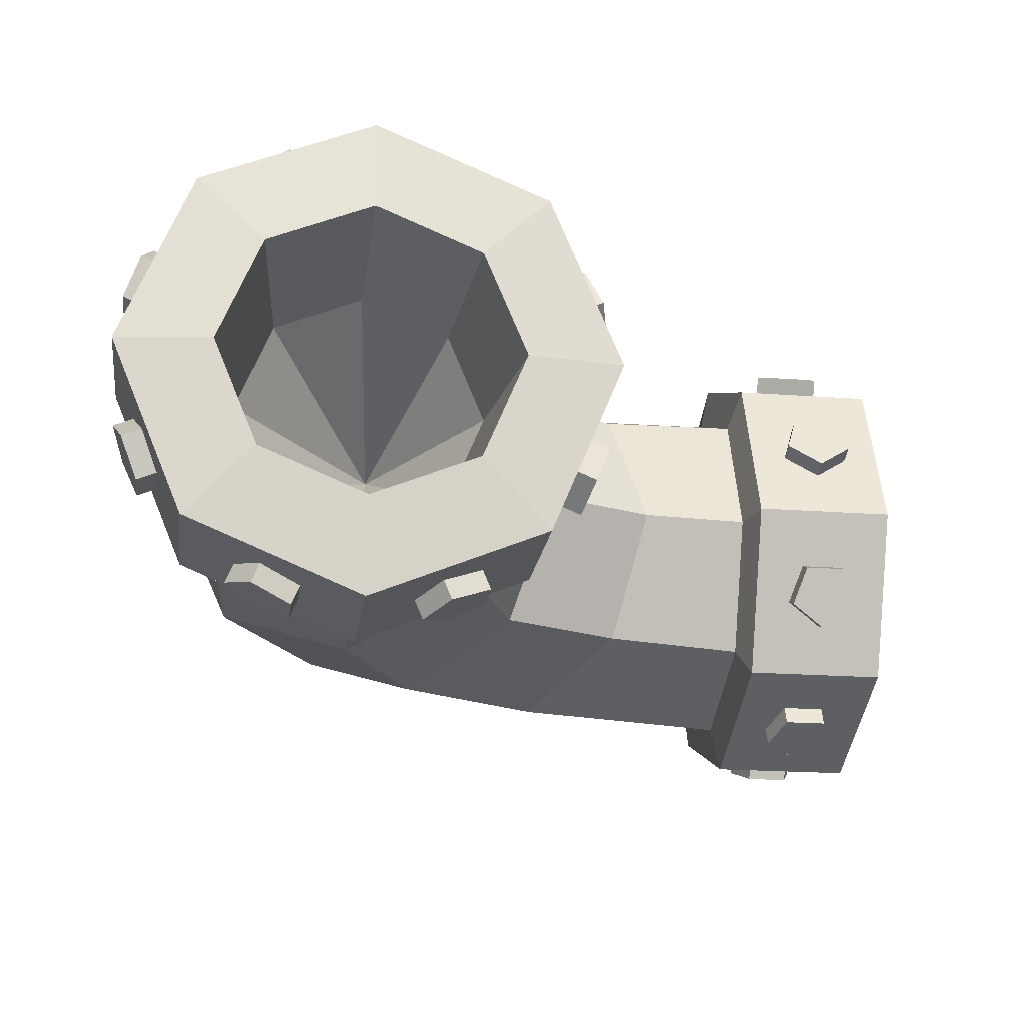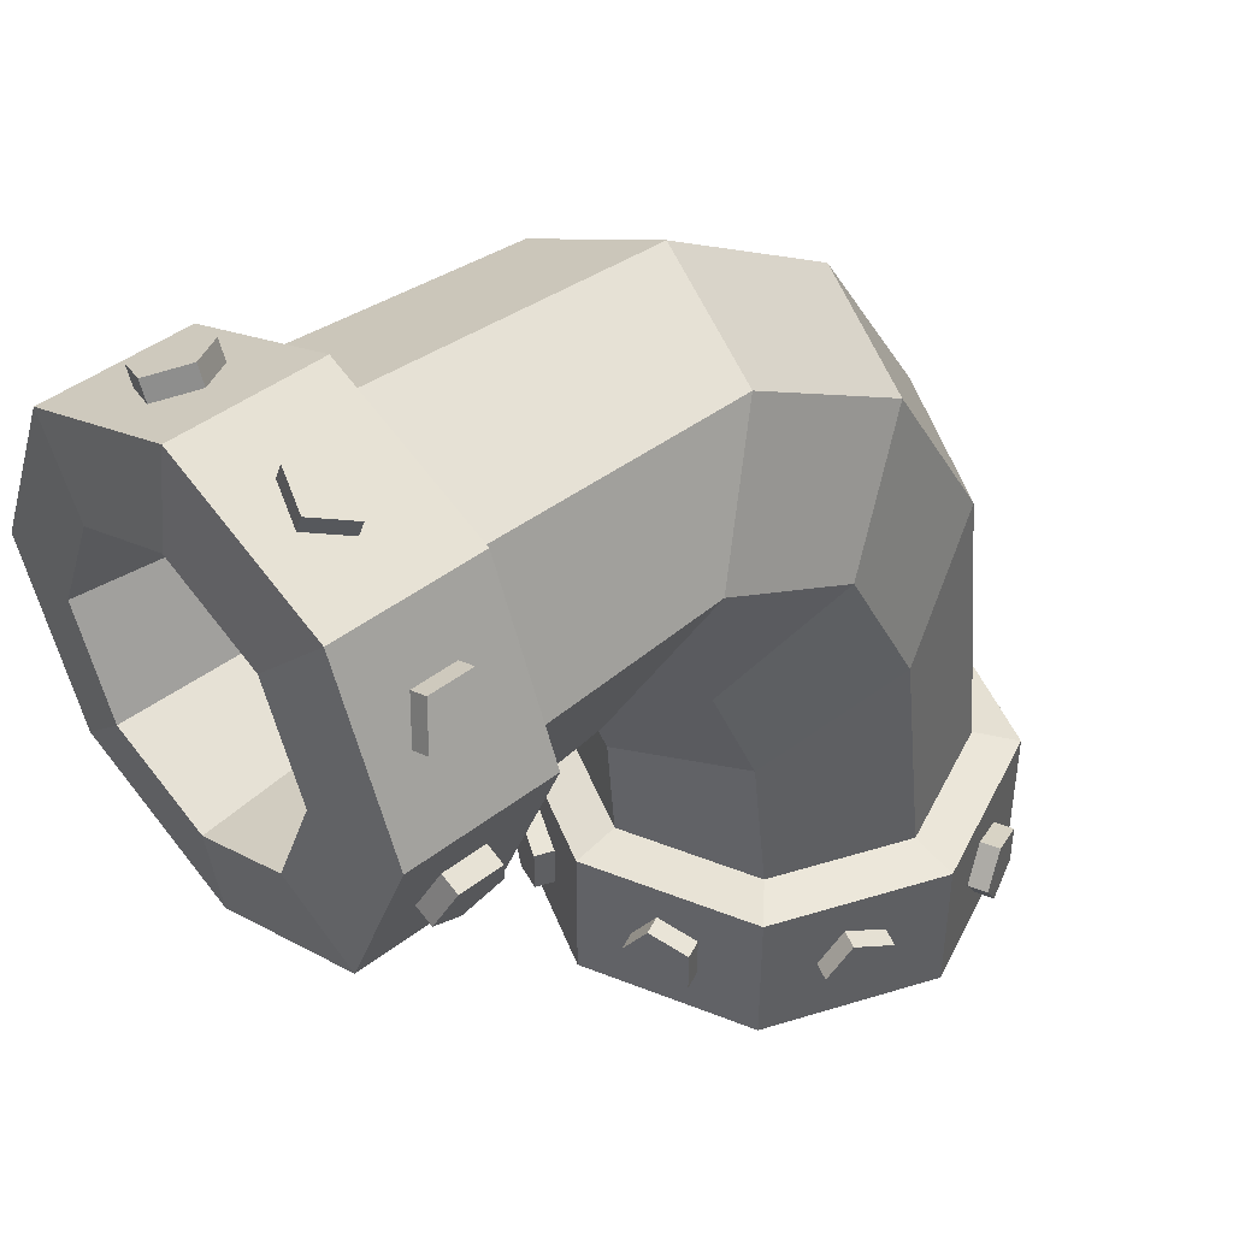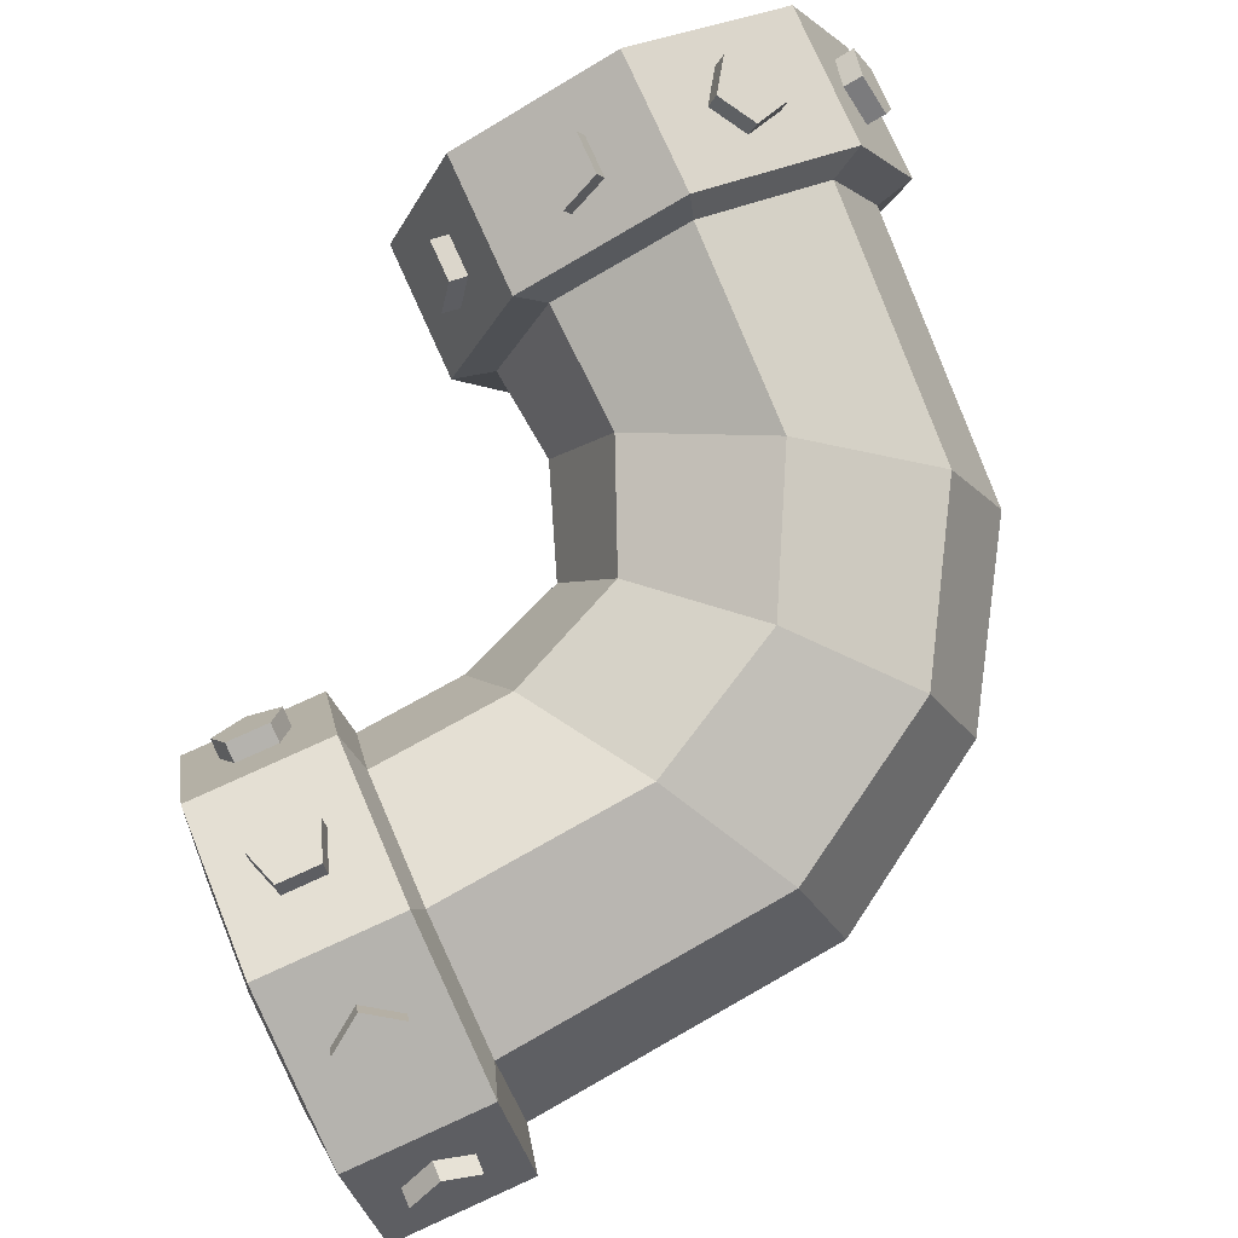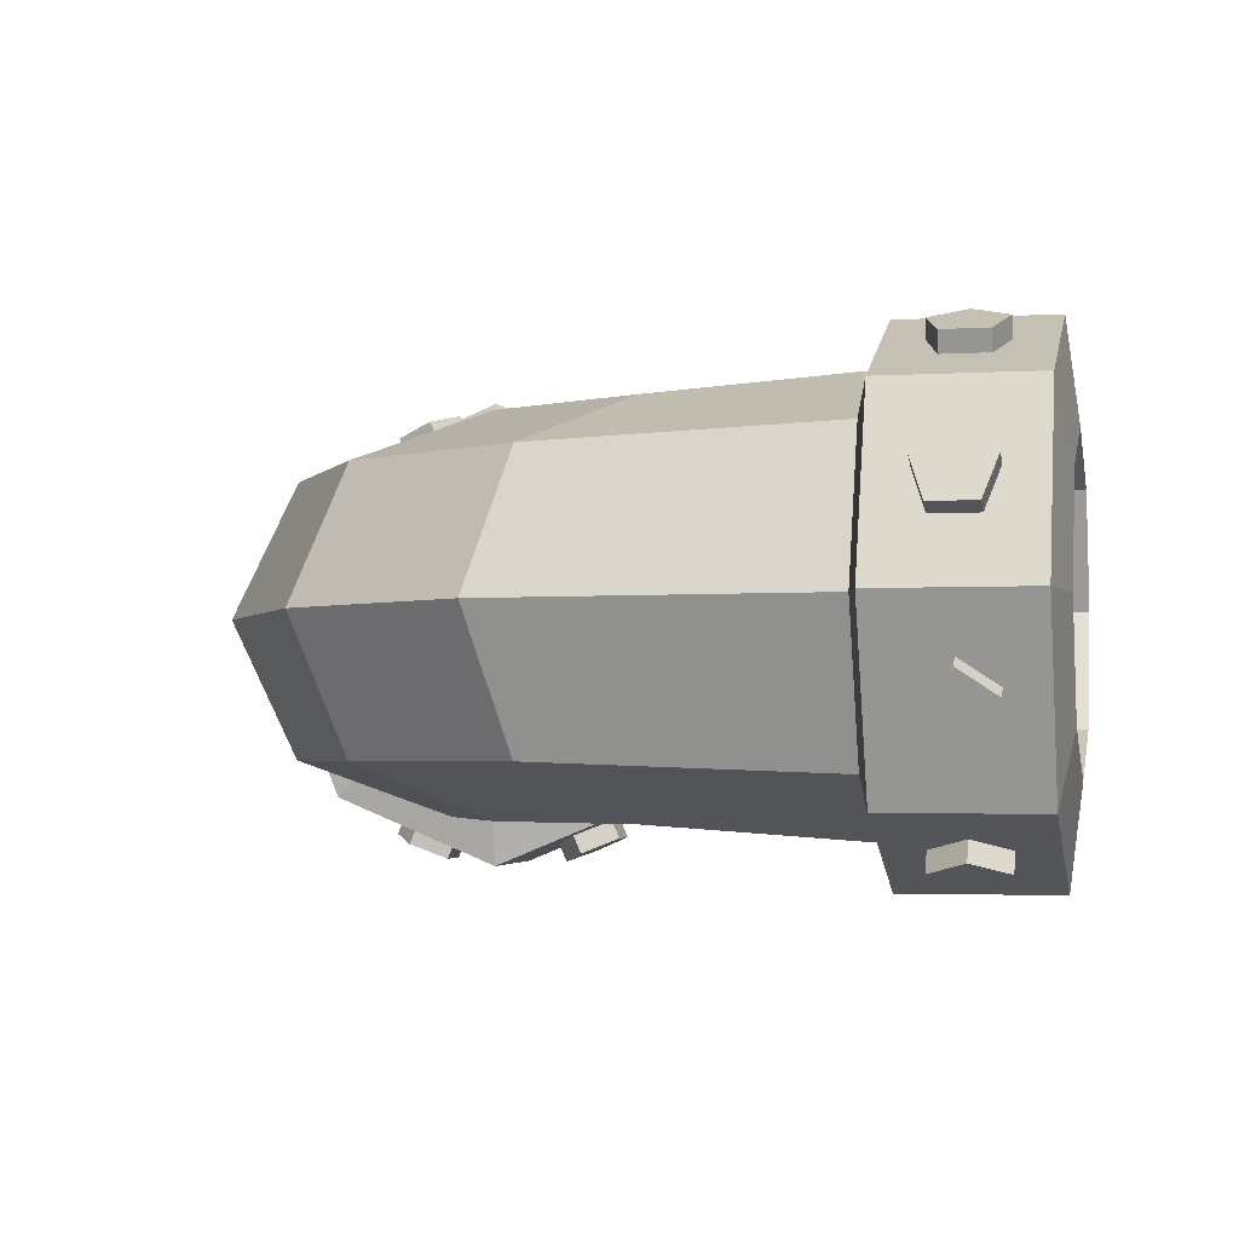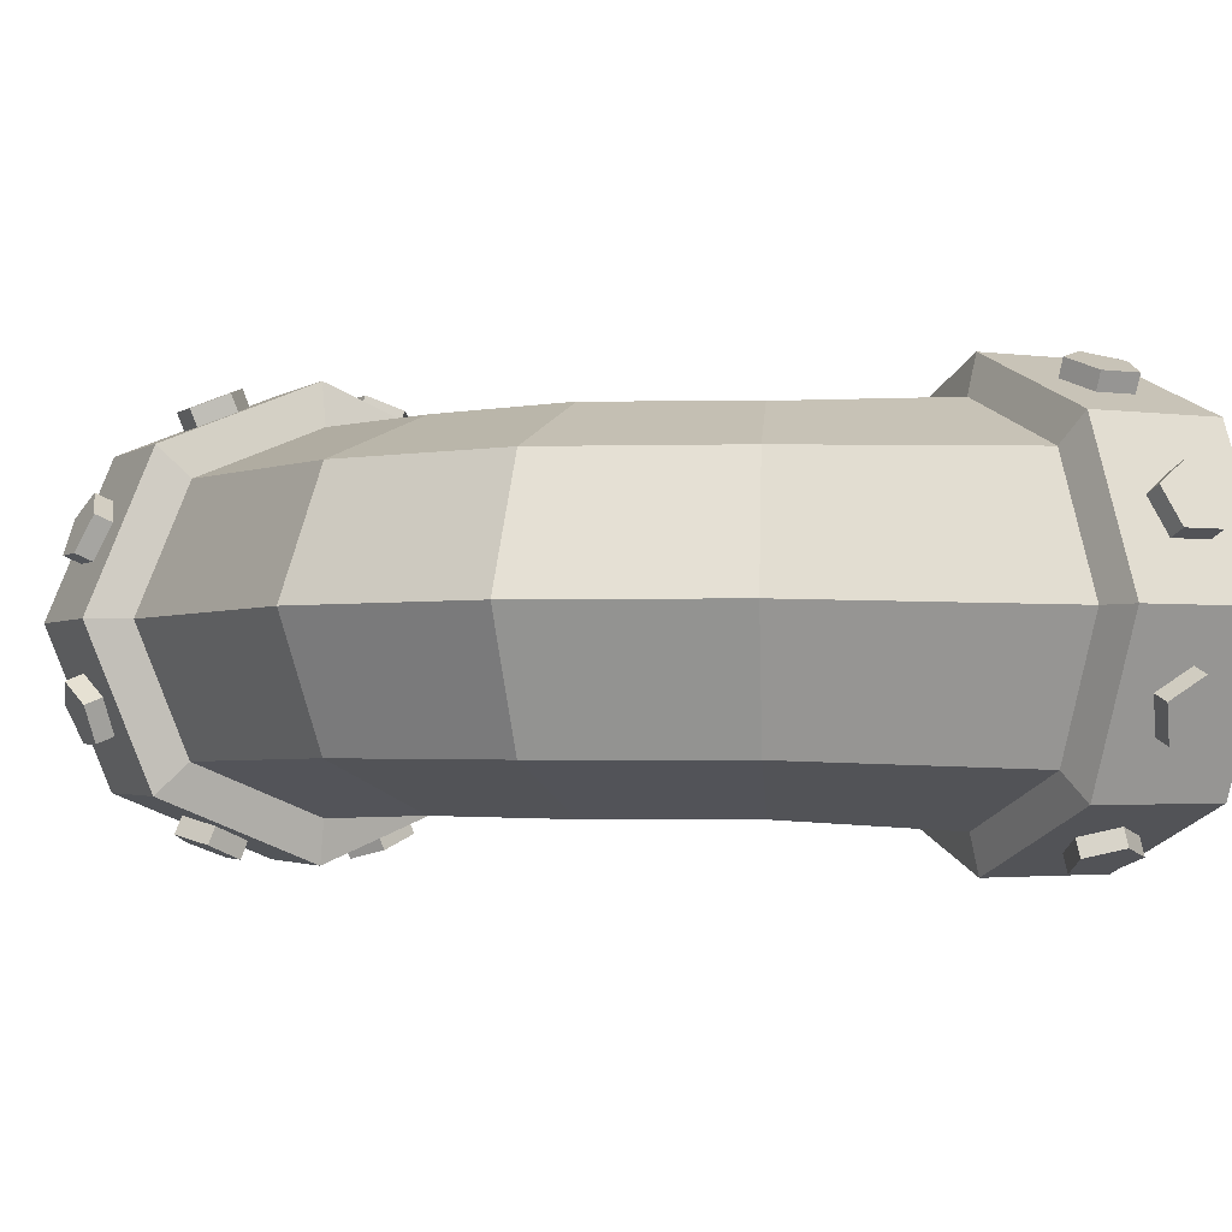
<metadata>
{"format":"obj","ext":"obj","renderer":"f3d","projection":"perspective","resolution":1024,"background":"white","views":[{"elev":-19.9,"azim":82.1,"up":"+Y"},{"elev":43.6,"azim":137.6,"up":"+Z"},{"elev":79.6,"azim":-114.3,"up":"+Y"},{"elev":-2.8,"azim":12.2,"up":"+Y"},{"elev":-2.3,"azim":-26.1,"up":"+Y"}]}
</metadata>
<code>
v 0.8082 0.7178 1.099
v 0.8296 0.6926 1.16
v 0.8991 0.6926 1.16
v 0.9205 0.7178 1.099
v 0.8643 0.7335 1.061
v 0.8082 0.7531 1.113
v 0.8296 0.7278 1.174
v 0.8991 0.7278 1.174
v 0.9205 0.7531 1.113
v 0.8643 0.7687 1.076
v 0.8643 0.7461 1.13
v 0.8082 0.5376 1.299
v 0.8296 0.4766 1.324
v 0.8991 0.4766 1.324
v 0.9205 0.5376 1.299
v 0.8643 0.5753 1.283
v 0.8082 0.5522 1.334
v 0.8296 0.4912 1.359
v 0.8991 0.4912 1.359
v 0.9205 0.5522 1.334
v 0.8643 0.5899 1.318
v 0.8643 0.5353 1.341
v 0.8082 0.2687 1.313
v 0.8296 0.2077 1.287
v 0.8991 0.2077 1.287
v 0.9205 0.2687 1.313
v 0.8643 0.3065 1.328
v 0.8082 0.2541 1.348
v 0.8296 0.1931 1.323
v 0.8991 0.1931 1.323
v 0.9205 0.2541 1.348
v 0.8643 0.2919 1.364
v 0.8643 0.2373 1.341
v 0.8082 0.06874 1.132
v 0.8296 0.04346 1.071
v 0.8991 0.04346 1.071
v 0.9205 0.06874 1.132
v 0.8643 0.08437 1.17
v 0.8082 0.0335 1.147
v 0.8296 0.008222 1.086
v 0.8991 0.008222 1.086
v 0.9205 0.0335 1.147
v 0.8643 0.04912 1.185
v 0.8643 0.02651 1.13
v 0.8082 0.05477 0.8636
v 0.8296 0.08005 0.8026
v 0.8991 0.08005 0.8026
v 0.9205 0.05477 0.8636
v 0.8643 0.03915 0.9013
v 0.8082 0.01953 0.849
v 0.8296 0.04481 0.788
v 0.8991 0.04481 0.788
v 0.9205 0.01953 0.849
v 0.8643 0.003904 0.8867
v 0.8643 0.02651 0.8322
v 0.8082 0.235 0.6636
v 0.8296 0.296 0.6383
v 0.8991 0.296 0.6383
v 0.9205 0.235 0.6636
v 0.8643 0.1973 0.6792
v 0.8082 0.2204 0.6284
v 0.8296 0.2814 0.6031
v 0.8991 0.2814 0.6031
v 0.9205 0.2204 0.6284
v 0.8643 0.1827 0.644
v 0.8643 0.2373 0.6214
v 0.8082 0.5039 0.6496
v 0.8296 0.5649 0.6749
v 0.8991 0.5649 0.6749
v 0.9205 0.5039 0.6496
v 0.8643 0.4662 0.634
v 0.8082 0.5185 0.6144
v 0.8296 0.5795 0.6397
v 0.8991 0.5795 0.6397
v 0.9205 0.5185 0.6144
v 0.8643 0.4807 0.5988
v 0.8643 0.5353 0.6214
v 0.8082 0.7039 0.8299
v 0.8296 0.7291 0.8909
v 0.8991 0.7291 0.8909
v 0.9205 0.7039 0.8299
v 0.8643 0.6882 0.7922
v 0.8082 0.7391 0.8153
v 0.8296 0.7644 0.8763
v 0.8991 0.7644 0.8763
v 0.9205 0.7391 0.8153
v 0.8643 0.7235 0.7776
v 0.8643 0.7461 0.8322
v -0.1176 0.7178 0.06065
v -0.1786 0.6926 0.08211
v -0.1786 0.6926 0.1516
v -0.1176 0.7178 0.173
v -0.07985 0.7335 0.1168
v -0.1322 0.7531 0.06065
v -0.1932 0.7278 0.08211
v -0.1932 0.7278 0.1516
v -0.1322 0.7531 0.173
v -0.09444 0.7687 0.1168
v -0.149 0.7461 0.1168
v -0.3176 0.5376 0.06065
v -0.3428 0.4766 0.08211
v -0.3428 0.4766 0.1516
v -0.3176 0.5376 0.173
v -0.3019 0.5753 0.1168
v -0.3528 0.5522 0.06065
v -0.3781 0.4912 0.08211
v -0.3781 0.4912 0.1516
v -0.3528 0.5522 0.173
v -0.3372 0.5899 0.1168
v -0.3598 0.5353 0.1168
v -0.3315 0.2687 0.06065
v -0.3063 0.2077 0.08211
v -0.3063 0.2077 0.1516
v -0.3315 0.2687 0.173
v -0.3472 0.3065 0.1168
v -0.3668 0.2541 0.06065
v -0.3415 0.1931 0.08211
v -0.3415 0.1931 0.1516
v -0.3668 0.2541 0.173
v -0.3824 0.2919 0.1168
v -0.3598 0.2373 0.1168
v -0.1513 0.06874 0.06065
v -0.09027 0.04346 0.08211
v -0.09027 0.04346 0.1516
v -0.1513 0.06874 0.173
v -0.189 0.08437 0.1168
v -0.1659 0.0335 0.06065
v -0.1049 0.008222 0.08211
v -0.1049 0.008222 0.1516
v -0.1659 0.0335 0.173
v -0.2036 0.04912 0.1168
v -0.149 0.02651 0.1168
v 0.1176 0.05477 0.06065
v 0.1786 0.08005 0.08211
v 0.1786 0.08005 0.1516
v 0.1176 0.05477 0.173
v 0.07985 0.03915 0.1168
v 0.1322 0.01953 0.06065
v 0.1932 0.04481 0.08211
v 0.1932 0.04481 0.1516
v 0.1322 0.01953 0.173
v 0.09444 0.003904 0.1168
v 0.149 0.02651 0.1168
v 0.3176 0.235 0.06065
v 0.3428 0.296 0.08211
v 0.3428 0.296 0.1516
v 0.3176 0.235 0.173
v 0.3019 0.1973 0.1168
v 0.3528 0.2204 0.06065
v 0.3781 0.2814 0.08211
v 0.3781 0.2814 0.1516
v 0.3528 0.2204 0.173
v 0.3372 0.1827 0.1168
v 0.3598 0.2373 0.1168
v 0.3315 0.5039 0.06065
v 0.3063 0.5649 0.08211
v 0.3063 0.5649 0.1516
v 0.3315 0.5039 0.173
v 0.3472 0.4662 0.1168
v 0.3668 0.5185 0.06065
v 0.3415 0.5795 0.08211
v 0.3415 0.5795 0.1516
v 0.3668 0.5185 0.173
v 0.3824 0.4807 0.1168
v 0.3598 0.5353 0.1168
v 0.1513 0.7039 0.06065
v 0.09027 0.7291 0.08211
v 0.09027 0.7291 0.1516
v 0.1513 0.7039 0.173
v 0.189 0.6882 0.1168
v 0.1659 0.7391 0.06065
v 0.1049 0.7644 0.08211
v 0.1049 0.7644 0.1516
v 0.1659 0.7391 0.173
v 0.2036 0.7235 0.1168
v 0.149 0.7461 0.1168
v 0.167 0.5533 -0.01882
v -0 0.6224 -0.01882
v -0.167 0.5533 -0.01882
v -0.2361 0.3863 -0.01882
v -0.167 0.2193 -0.01882
v -0 0.1502 -0.01882
v 0.167 0.2193 -0.01882
v 0.2361 0.3863 -0.01882
v 1 0.5533 0.8142
v 1 0.6224 0.9812
v 1 0.5533 1.148
v 1 0.3863 1.217
v 1 0.2193 1.148
v 1 0.1502 0.9812
v 1 0.2193 0.8142
v 1 0.3863 0.7451
v 0.2197 0.606 0.2502
v 0 0.6969 0.2502
v 0.731 0.7052 0.9812
v 0.731 0.6118 0.7557
v -0.2197 0.606 0.2502
v 0.731 0.6118 1.207
v -0.3106 0.3863 0.2502
v 0.731 0.3863 1.3
v -0.2197 0.1666 0.2502
v 0.731 0.1608 1.207
v 0 0.07566 0.2502
v 0.731 0.06739 0.9812
v 0.2197 0.1666 0.2502
v 0.731 0.1608 0.7557
v 0.3106 0.3863 0.2502
v 0.731 0.3863 0.6623
v 0.2732 0.6595 -0
v -0 0.7726 0
v 0 0.7726 0.2337
v 0.2732 0.6595 0.2337
v -0.2732 0.6595 0
v -0.2732 0.6595 0.2337
v -0.3863 0.3863 -0
v -0.3863 0.3863 0.2337
v -0.2732 0.1131 0
v -0.2732 0.1131 0.2337
v -0 0 0
v 0 0 0.2337
v 0.2732 0.1131 -0
v 0.2732 0.1131 0.2337
v 0.3863 0.3863 0
v 0.3863 0.3863 0.2337
v 0.9812 0.6595 0.708
v 0.9812 0.7726 0.9812
v 0.7475 0.6595 0.708
v 0.7475 0.7726 0.9812
v 0.9812 0.6595 1.254
v 0.7475 0.6595 1.254
v 0.9812 0.3863 1.367
v 0.7475 0.3863 1.367
v 0.9812 0.1131 1.254
v 0.7475 0.1131 1.254
v 0.9812 0 0.9812
v 0.7475 0 0.9812
v 0.9812 0.1131 0.708
v 0.7475 0.1131 0.708
v 0.9812 0.3863 0.5949
v 0.7475 0.3863 0.5949
v 0.1425 0.5288 0.2501
v 0 0.5879 0.2501
v 0.05622 0.3863 0.5915
v -0.1425 0.5288 0.2501
v -0.2015 0.3863 0.2501
v -0.1425 0.2438 0.2501
v 0 0.1848 0.2501
v 0.1425 0.2438 0.2501
v 0.2015 0.3863 0.2501
v 0.7311 0.5288 0.8387
v 0.7311 0.5879 0.9812
v 0.4118 0.3863 0.9471
v 0.7311 0.5288 1.124
v 0.7311 0.3863 1.183
v 0.7311 0.2438 1.124
v 0.7311 0.1848 0.9812
v 0.7311 0.2438 0.8387
v 0.7311 0.3863 0.7796
v 0.2387 0.1769 0.4816
v 0.3247 0.3863 0.4303
v 0.2387 0.5957 0.4816
v 0.03105 0.6825 0.6055
v -0.1766 0.5957 0.7294
v -0.2626 0.3863 0.7808
v -0.1766 0.1769 0.7294
v 0.03105 0.09012 0.6055
v 0.2739 0.1769 1.18
v 0.2226 0.3863 1.266
v 0.2739 0.5957 1.18
v 0.3978 0.6825 0.9723
v 0.5217 0.5957 0.7646
v 0.573 0.3863 0.6786
v 0.5217 0.1769 0.7646
v 0.3978 0.09012 0.9723
v 0.3259 0.1769 0.6811
v 0.3946 0.3863 0.6124
v 0.3259 0.5957 0.6811
v 0.1601 0.6825 0.8468
v -0.00568 0.5957 1.013
v -0.07435 0.3863 1.081
v -0.00568 0.1769 1.013
v 0.1601 0.09012 0.8468
f 1 2 7 6
f 2 3 8 7
f 3 4 9 8
f 4 5 10 9
f 5 1 6 10
f 6 7 11
f 7 8 11
f 8 9 11
f 9 10 11
f 10 6 11
f 12 13 18 17
f 13 14 19 18
f 14 15 20 19
f 15 16 21 20
f 16 12 17 21
f 17 18 22
f 18 19 22
f 19 20 22
f 20 21 22
f 21 17 22
f 23 24 29 28
f 24 25 30 29
f 25 26 31 30
f 26 27 32 31
f 27 23 28 32
f 28 29 33
f 29 30 33
f 30 31 33
f 31 32 33
f 32 28 33
f 34 35 40 39
f 35 36 41 40
f 36 37 42 41
f 37 38 43 42
f 38 34 39 43
f 39 40 44
f 40 41 44
f 41 42 44
f 42 43 44
f 43 39 44
f 45 46 51 50
f 46 47 52 51
f 47 48 53 52
f 48 49 54 53
f 49 45 50 54
f 50 51 55
f 51 52 55
f 52 53 55
f 53 54 55
f 54 50 55
f 56 57 62 61
f 57 58 63 62
f 58 59 64 63
f 59 60 65 64
f 60 56 61 65
f 61 62 66
f 62 63 66
f 63 64 66
f 64 65 66
f 65 61 66
f 67 68 73 72
f 68 69 74 73
f 69 70 75 74
f 70 71 76 75
f 71 67 72 76
f 72 73 77
f 73 74 77
f 74 75 77
f 75 76 77
f 76 72 77
f 78 79 84 83
f 79 80 85 84
f 80 81 86 85
f 81 82 87 86
f 82 78 83 87
f 83 84 88
f 84 85 88
f 85 86 88
f 86 87 88
f 87 83 88
f 89 90 95 94
f 90 91 96 95
f 91 92 97 96
f 92 93 98 97
f 93 89 94 98
f 94 95 99
f 95 96 99
f 96 97 99
f 97 98 99
f 98 94 99
f 100 101 106 105
f 101 102 107 106
f 102 103 108 107
f 103 104 109 108
f 104 100 105 109
f 105 106 110
f 106 107 110
f 107 108 110
f 108 109 110
f 109 105 110
f 111 112 117 116
f 112 113 118 117
f 113 114 119 118
f 114 115 120 119
f 115 111 116 120
f 116 117 121
f 117 118 121
f 118 119 121
f 119 120 121
f 120 116 121
f 122 123 128 127
f 123 124 129 128
f 124 125 130 129
f 125 126 131 130
f 126 122 127 131
f 127 128 132
f 128 129 132
f 129 130 132
f 130 131 132
f 131 127 132
f 133 134 139 138
f 134 135 140 139
f 135 136 141 140
f 136 137 142 141
f 137 133 138 142
f 138 139 143
f 139 140 143
f 140 141 143
f 141 142 143
f 142 138 143
f 144 145 150 149
f 145 146 151 150
f 146 147 152 151
f 147 148 153 152
f 148 144 149 153
f 149 150 154
f 150 151 154
f 151 152 154
f 152 153 154
f 153 149 154
f 155 156 161 160
f 156 157 162 161
f 157 158 163 162
f 158 159 164 163
f 159 155 160 164
f 160 161 165
f 161 162 165
f 162 163 165
f 163 164 165
f 164 160 165
f 166 167 172 171
f 167 168 173 172
f 168 169 174 173
f 169 170 175 174
f 170 166 171 175
f 171 172 176
f 172 173 176
f 173 174 176
f 174 175 176
f 175 171 176
f 270 271 277 278
f 269 270 278 279
f 268 269 279 280
f 267 268 280 281
f 274 267 281 282
f 273 274 282 275
f 272 273 275 276
f 271 272 276 277
f 242 241 243
f 244 242 243
f 245 244 243
f 246 245 243
f 247 246 243
f 248 247 243
f 249 248 243
f 241 249 243
f 250 251 252
f 251 253 252
f 253 254 252
f 254 255 252
f 255 256 252
f 256 257 252
f 257 258 252
f 258 250 252
f 209 210 211 212
f 226 225 227 228
f 210 213 214 211
f 229 226 228 230
f 213 215 216 214
f 231 229 230 232
f 215 217 218 216
f 233 231 232 234
f 217 219 220 218
f 235 233 234 236
f 219 221 222 220
f 237 235 236 238
f 221 223 224 222
f 239 237 238 240
f 223 209 212 224
f 225 239 240 227
f 177 178 210 209
f 194 193 212 211
f 178 179 213 210
f 197 194 211 214
f 179 180 215 213
f 199 197 214 216
f 180 181 217 215
f 201 199 216 218
f 181 182 219 217
f 203 201 218 220
f 182 183 221 219
f 205 203 220 222
f 183 184 223 221
f 207 205 222 224
f 184 177 209 223
f 193 207 224 212
f 186 185 225 226
f 196 195 228 227
f 187 186 226 229
f 195 198 230 228
f 188 187 229 231
f 198 200 232 230
f 189 188 231 233
f 200 202 234 232
f 190 189 233 235
f 202 204 236 234
f 191 190 235 237
f 204 206 238 236
f 192 191 237 239
f 206 208 240 238
f 185 192 239 225
f 208 196 227 240
f 178 177 241 242
f 179 178 242 244
f 180 179 244 245
f 181 180 245 246
f 182 181 246 247
f 183 182 247 248
f 184 183 248 249
f 177 184 249 241
f 185 186 251 250
f 186 187 253 251
f 187 188 254 253
f 188 189 255 254
f 189 190 256 255
f 190 191 257 256
f 191 192 258 257
f 192 185 250 258
f 205 207 260 259
f 207 193 261 260
f 193 194 262 261
f 194 197 263 262
f 197 199 264 263
f 199 201 265 264
f 201 203 266 265
f 203 205 259 266
f 268 267 202 200
f 269 268 200 198
f 270 269 198 195
f 271 270 195 196
f 272 271 196 208
f 273 272 208 206
f 274 273 206 204
f 267 274 204 202
f 276 275 259 260
f 277 276 260 261
f 278 277 261 262
f 279 278 262 263
f 280 279 263 264
f 281 280 264 265
f 282 281 265 266
f 275 282 266 259

</code>
